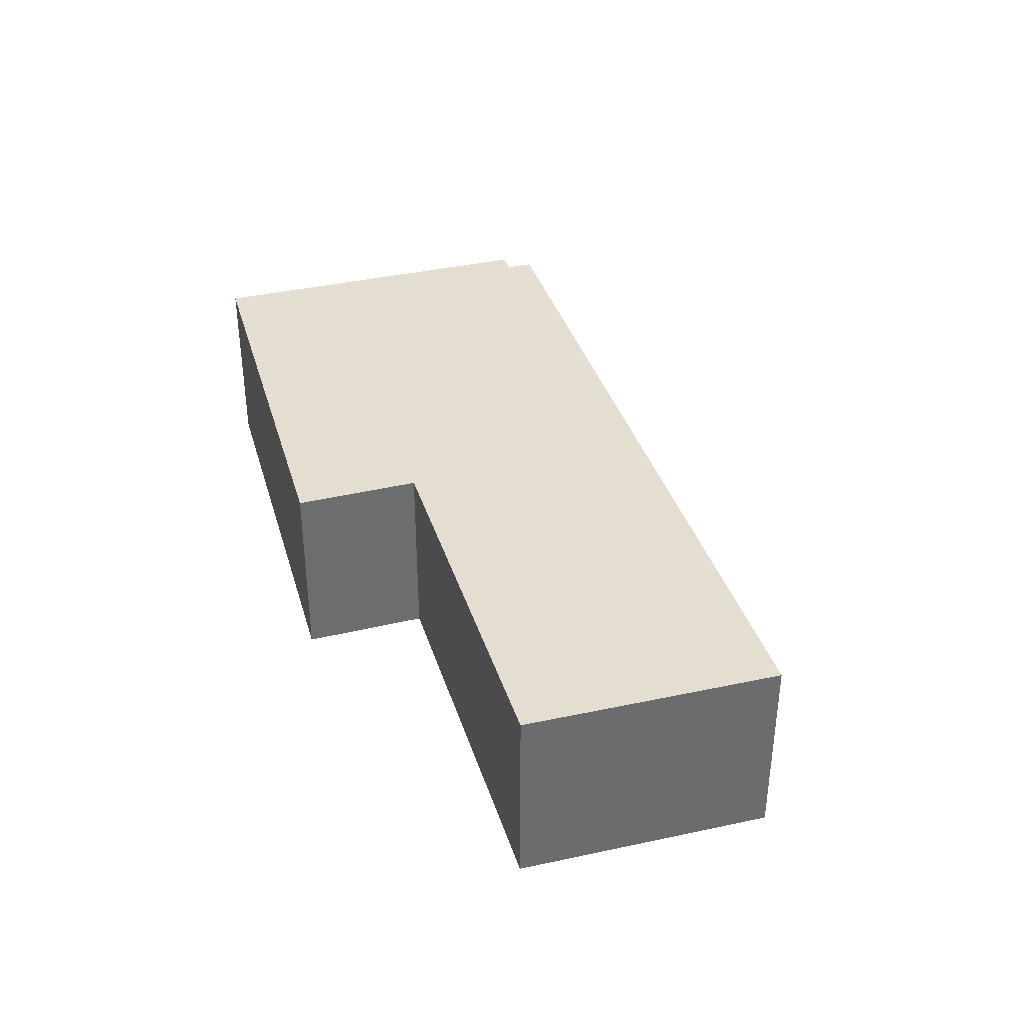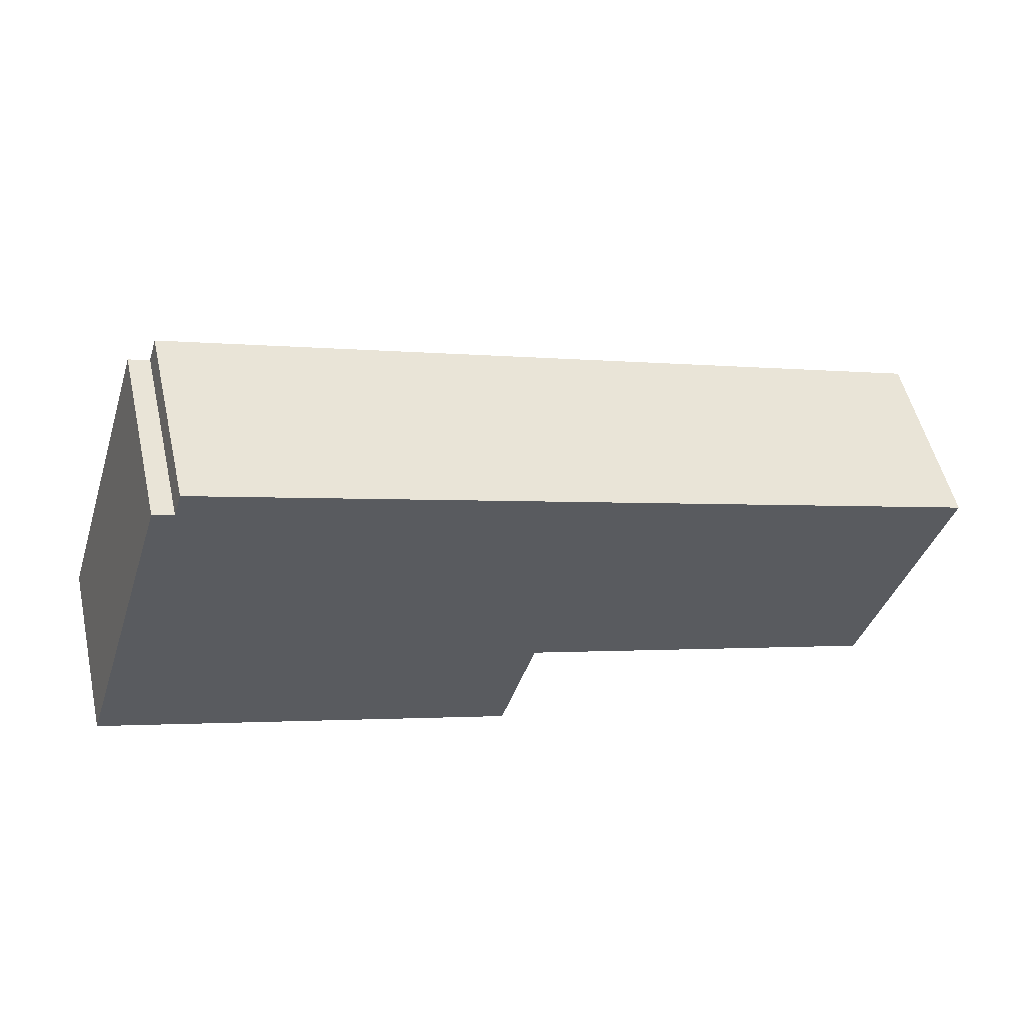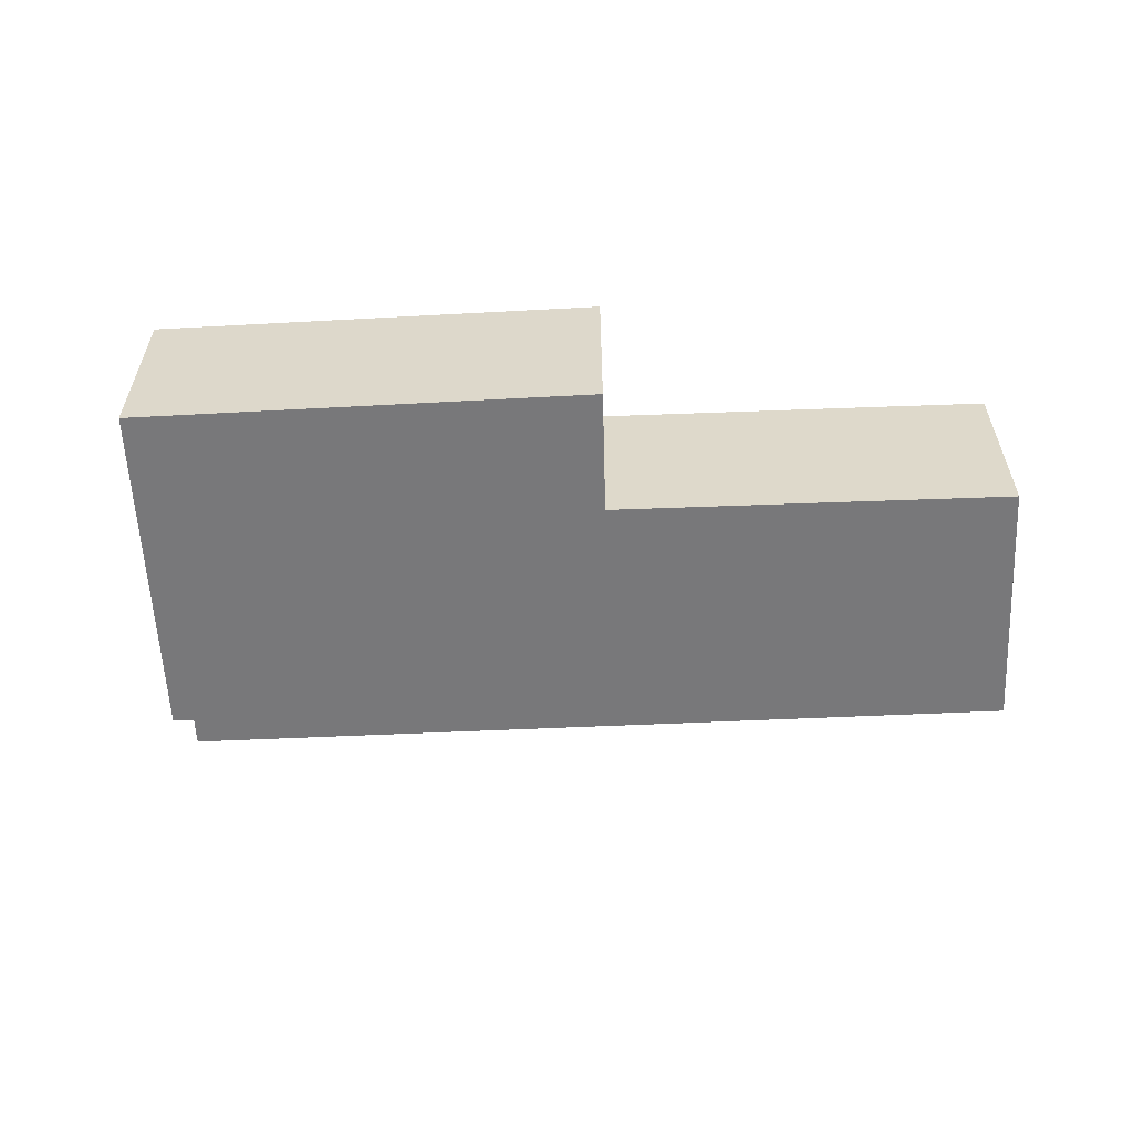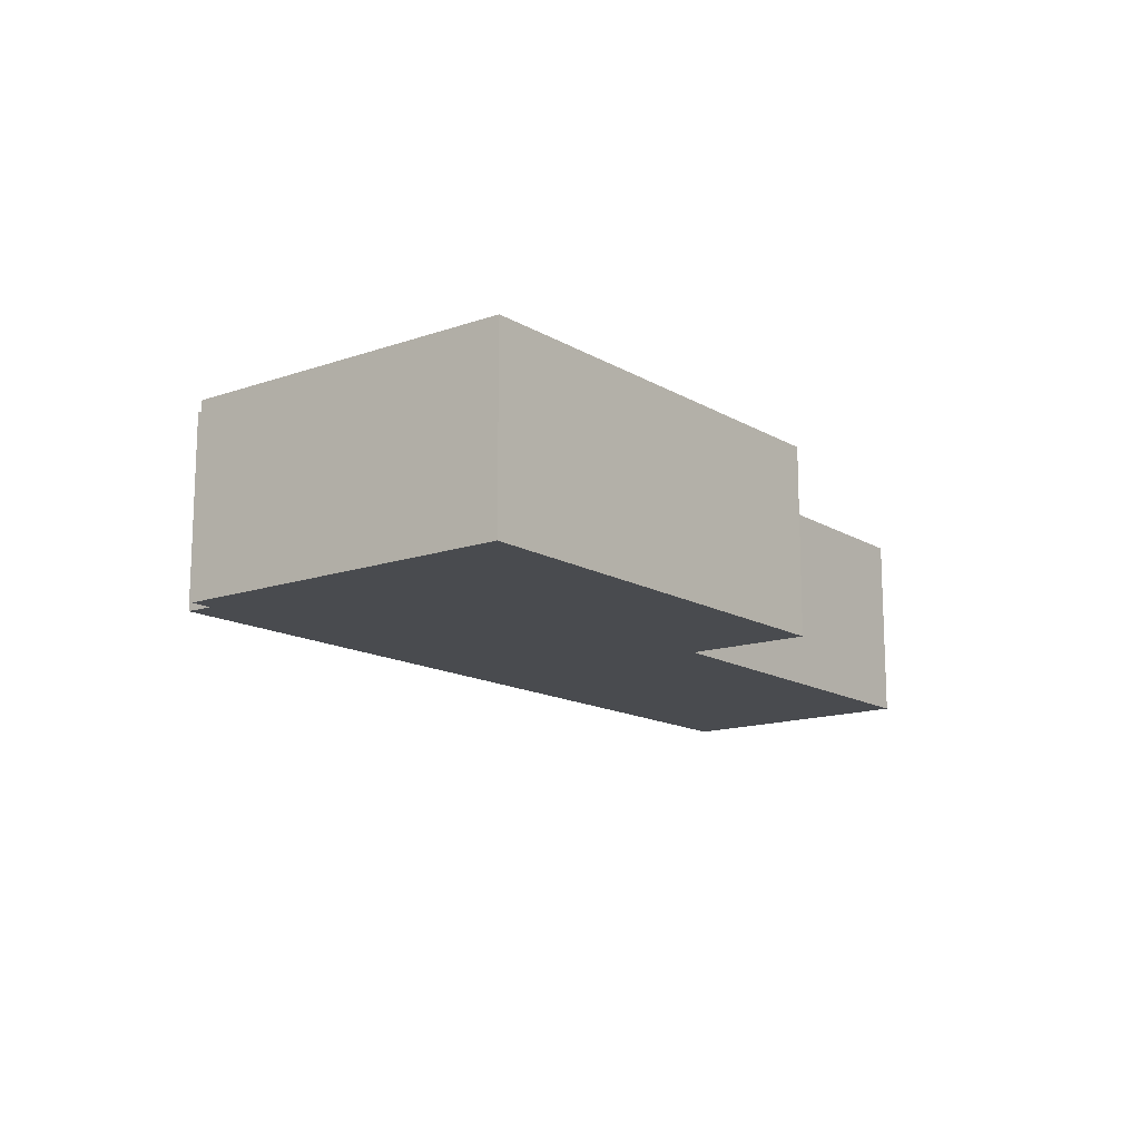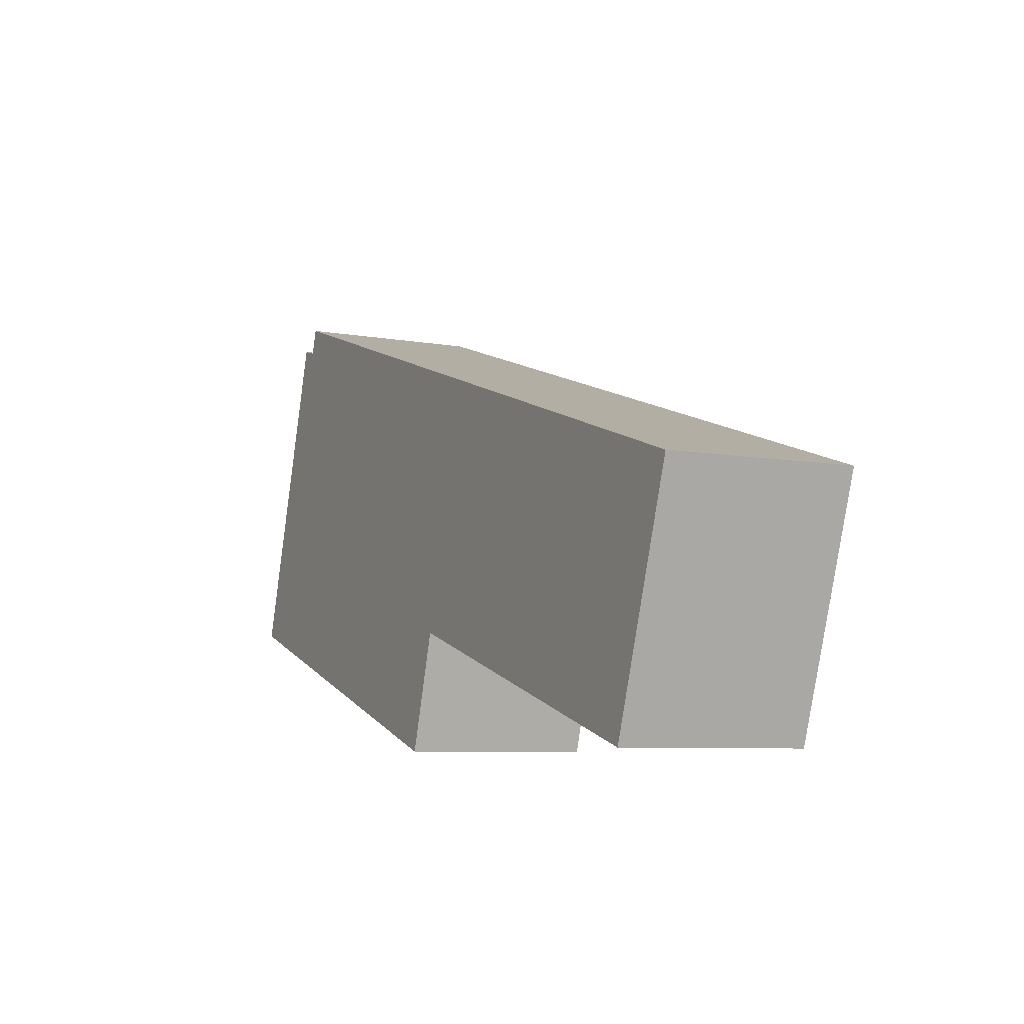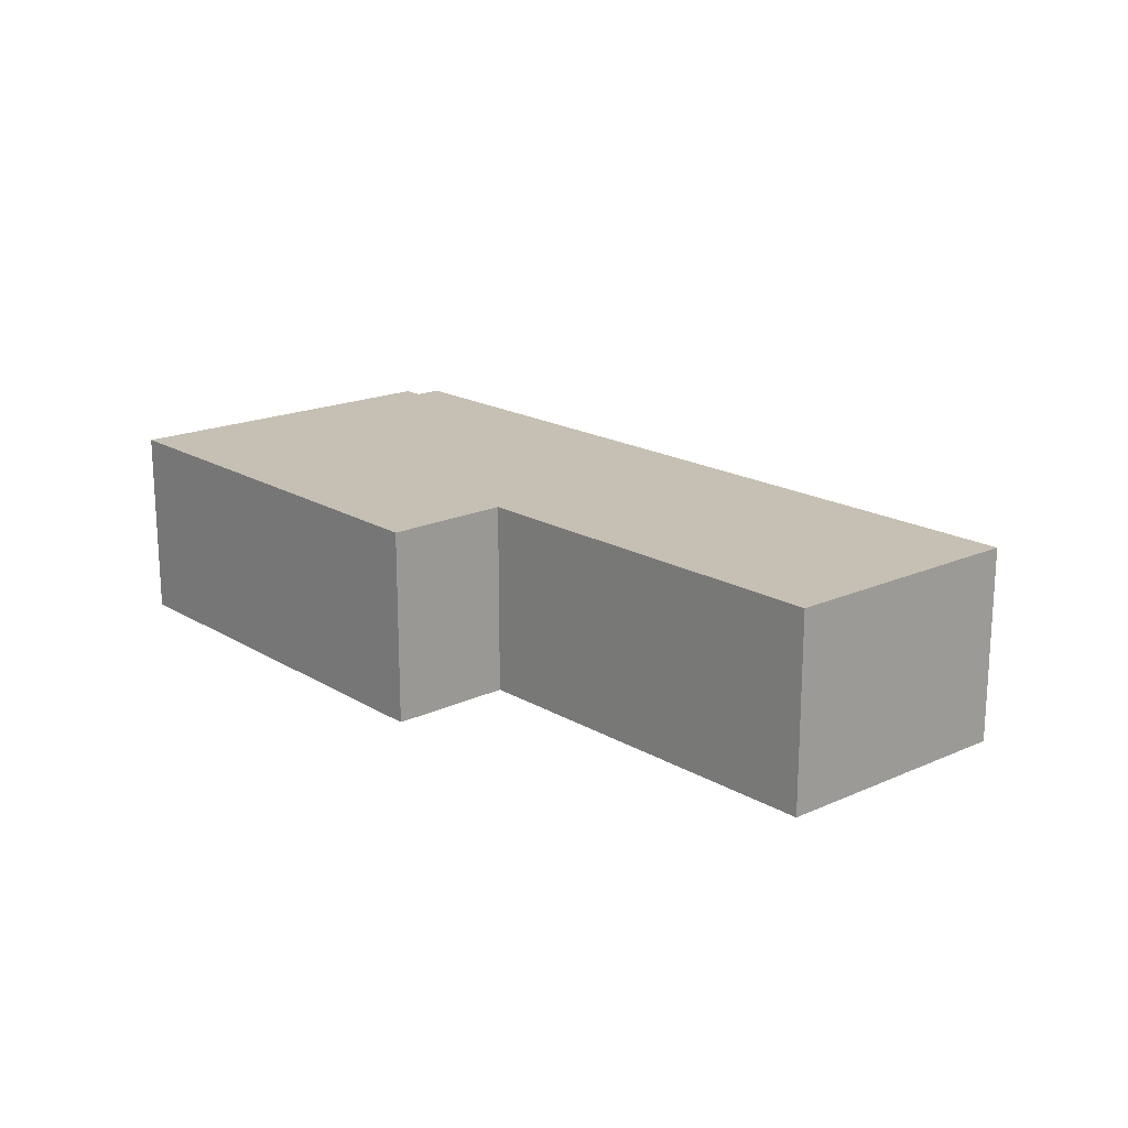
<metadata>
{"format":"obj","ext":"obj","renderer":"f3d","projection":"perspective","resolution":1024,"background":"white","views":[{"elev":36.5,"azim":-124.2,"up":"+Y"},{"elev":53.6,"azim":167.0,"up":"+Z"},{"elev":-57.6,"azim":164.7,"up":"+Y"},{"elev":-14.2,"azim":109.9,"up":"+Y"},{"elev":-7.4,"azim":-117.1,"up":"+Z"},{"elev":18.1,"azim":-149.2,"up":"+Y"}]}
</metadata>
<code>
v  1.647 2.987e-16 -4.877
v  6.915 -1.379e-16 2.252
v  0 0 0
v  15.94 -3.179e-16 5.192
v  16.1 -2.855e-16 4.662
v  16.52 -2.932e-16 4.788
v  9.266 1.514e-16 -2.472
v  18.66 1.218e-16 -1.99
v  10 2.992e-16 -4.886
v  8.161e-05 3.839 -0.0001214
v  6.915 3.839 2.252
v  15.94 3.839 5.192
v  16.1 3.839 4.662
v  16.52 3.839 4.788
v  18.66 3.839 -1.99
v  10 3.839 -4.886
v  9.266 3.839 -2.473
v  1.647 3.839 -4.878
g defaultobject
f 1 2 3
f 2 1 4
f 4 1 5
f 5 1 6
f 6 1 7
f 6 7 8
f 8 7 9
f 2 10 3
f 10 2 11
f 4 11 2
f 11 4 12
f 5 12 4
f 12 5 13
f 6 13 5
f 13 6 14
f 8 14 6
f 14 8 15
f 16 8 9
f 8 16 15
f 17 9 7
f 9 17 16
f 18 7 1
f 7 18 17
f 10 1 3
f 1 10 18
f 11 18 10
f 18 11 17
f 17 11 12
f 17 12 16
f 16 12 13
f 16 13 15
f 15 13 14

</code>
